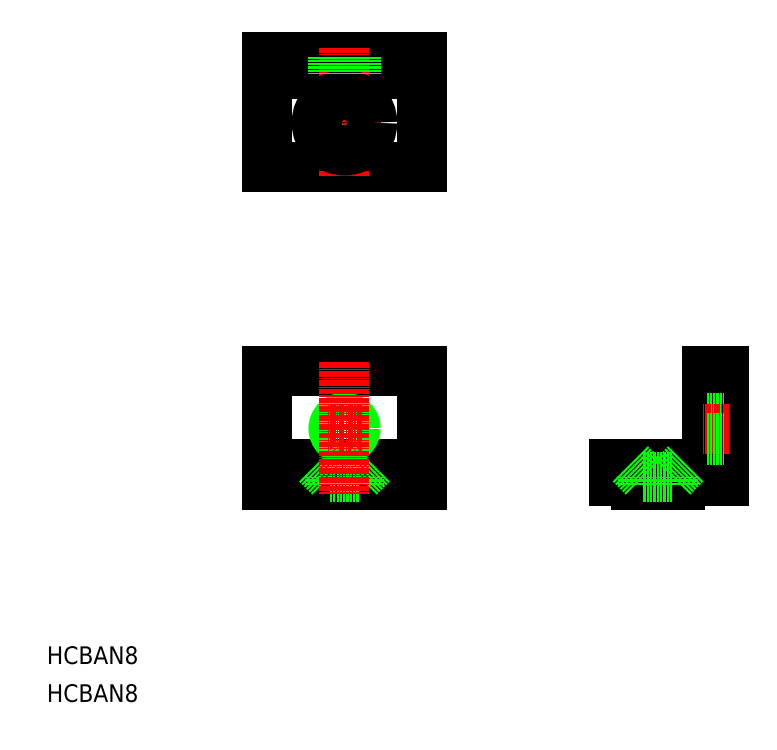
<metadata>
{"format":"dxf","ext":"dxf","renderer":"ezdxf+matplotlib","layout":"modelspace","background":"white","min_lineweight":24,"dpi":150}
</metadata>
<code>
0
SECTION
2
ENTITIES
0
TEXT
8
0
10
-1.423e-07
20
8.599
30
0
40
4
1
HCBAN8
0
TEXT
8
0
10
-1.423e-07
20
-3.05e-07
30
0
40
4
1
HCBAN8
0
LINE
8
0
10
50
20
50
30
0
11
85
21
50
31
0
0
LINE
8
0
10
50
20
49.2
30
0
11
85
21
49.2
31
0
0
LINE
8
0
10
50
20
54
30
0
11
85
21
54
31
0
0
LINE
8
0
10
85
20
49.2
30
0
11
85
21
75
31
0
0
LINE
8
0
10
85
20
75
30
0
11
50
21
75
31
0
0
LINE
8
0
10
50
20
75
30
0
11
50
21
49.2
31
0
0
CIRCLE
8
0
10
67.5
20
62
30
0
40
2.15
0
CIRCLE
8
0
10
67.5
20
62
30
0
40
2.5
0
LINE
8
CENTER
10
71.5
20
62
30
0
11
63.5
21
62
31
0
0
LINE
8
0
10
64.2
20
49.2
30
0
11
64.2
21
51
31
0
0
LINE
8
0
10
70.8
20
49.2
30
0
11
70.8
21
51
31
0
0
LINE
8
0
10
61.2
20
54
30
0
11
64.2
21
51
31
0
0
LINE
8
0
10
73.8
20
54
30
0
11
70.8
21
51
31
0
0
LINE
8
0
10
64.2
20
51
30
0
11
70.8
21
51
31
0
0
LINE
8
CENTER
10
67.5
20
77
30
0
11
67.5
21
47.2
31
0
0
LINE
8
0
10
128.6
20
50
30
0
11
133.7
21
50
31
0
0
LINE
8
0
10
143.5
20
50
30
0
11
153.6
21
50
31
0
0
LINE
8
0
10
128.6
20
54
30
0
11
149.6
21
54
31
0
0
LINE
8
0
10
153.6
20
50
30
0
11
153.6
21
75
31
0
0
LINE
8
CENTER
10
138.6
20
48.2
30
0
11
138.6
21
55
31
0
0
LINE
8
0
10
143.5
20
49.2
30
0
11
143.5
21
50
31
0
0
LINE
8
0
10
133.7
20
49.2
30
0
11
133.7
21
50
31
0
0
LINE
8
0
10
128.6
20
50
30
0
11
128.6
21
54
31
0
0
LINE
8
0
10
149.6
20
54
30
0
11
149.6
21
75
31
0
0
LINE
8
0
10
149.6
20
75
30
0
11
153.6
21
75
31
0
0
LINE
8
0
10
133.7
20
49.2
30
0
11
143.5
21
49.2
31
0
0
LINE
8
0
10
135.3
20
49.2
30
0
11
135.3
21
51
31
0
0
LINE
8
0
10
141.9
20
49.2
30
0
11
141.9
21
51
31
0
0
LINE
8
0
10
132.3
20
54
30
0
11
135.3
21
51
31
0
0
LINE
8
0
10
144.9
20
54
30
0
11
141.9
21
51
31
0
0
LINE
8
0
10
135.3
20
51
30
0
11
141.9
21
51
31
0
0
LINE
8
0
10
149.6
20
64.5
30
0
11
153.6
21
64.5
31
0
0
LINE
8
0
10
149.6
20
64.15
30
0
11
153.6
21
64.15
31
0
0
LINE
8
CENTER
10
154.6
20
62
30
0
11
148.6
21
62
31
0
0
LINE
8
0
10
149.6
20
59.5
30
0
11
153.6
21
59.5
31
0
0
LINE
8
0
10
149.6
20
59.85
30
0
11
153.6
21
59.85
31
0
0
LINE
8
0
10
50
20
121.4
30
0
11
50
21
146.4
31
0
0
LINE
8
0
10
50
20
146.4
30
0
11
85
21
146.4
31
0
0
LINE
8
CENTER
10
59.2
20
131.4
30
0
11
75.8
21
131.4
31
0
0
LINE
8
0
10
50
20
142.4
30
0
11
85
21
142.4
31
0
0
LINE
8
0
10
50
20
121.4
30
0
11
85
21
121.4
31
0
0
LINE
8
0
10
85
20
146.4
30
0
11
85
21
121.4
31
0
0
LINE
8
CENTER
10
67.5
20
148.4
30
0
11
67.5
21
119.4
31
0
0
CIRCLE
8
0
10
67.5
20
131.4
30
0
40
6.3
0
CIRCLE
8
0
10
67.5
20
131.4
30
0
40
3.3
0
LINE
8
0
10
65
20
146.4
30
0
11
65
21
142.4
31
0
0
LINE
8
0
10
65.35
20
146.4
30
0
11
65.35
21
142.4
31
0
0
LINE
8
0
10
70
20
146.4
30
0
11
70
21
142.4
31
0
0
LINE
8
0
10
69.65
20
146.4
30
0
11
69.65
21
142.4
31
0
0
ENDSEC
0
EOF

</code>
